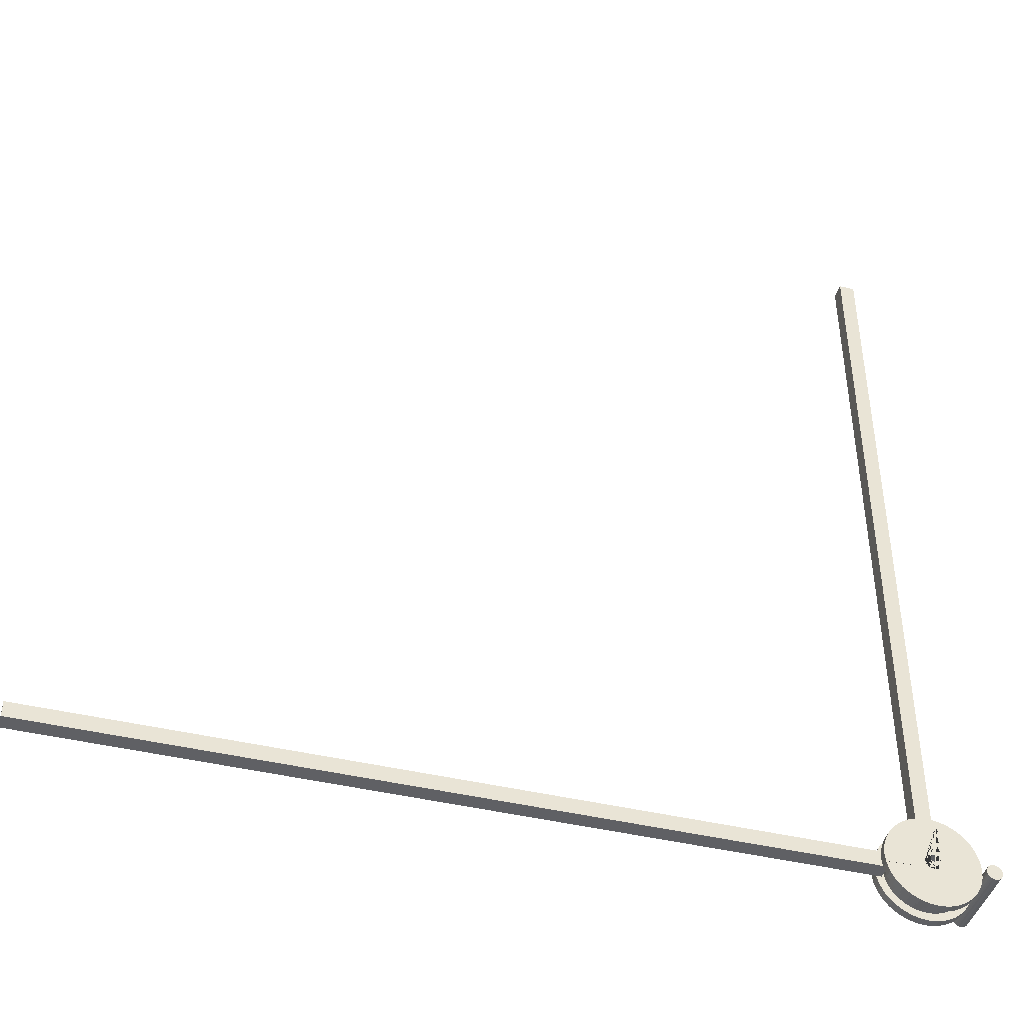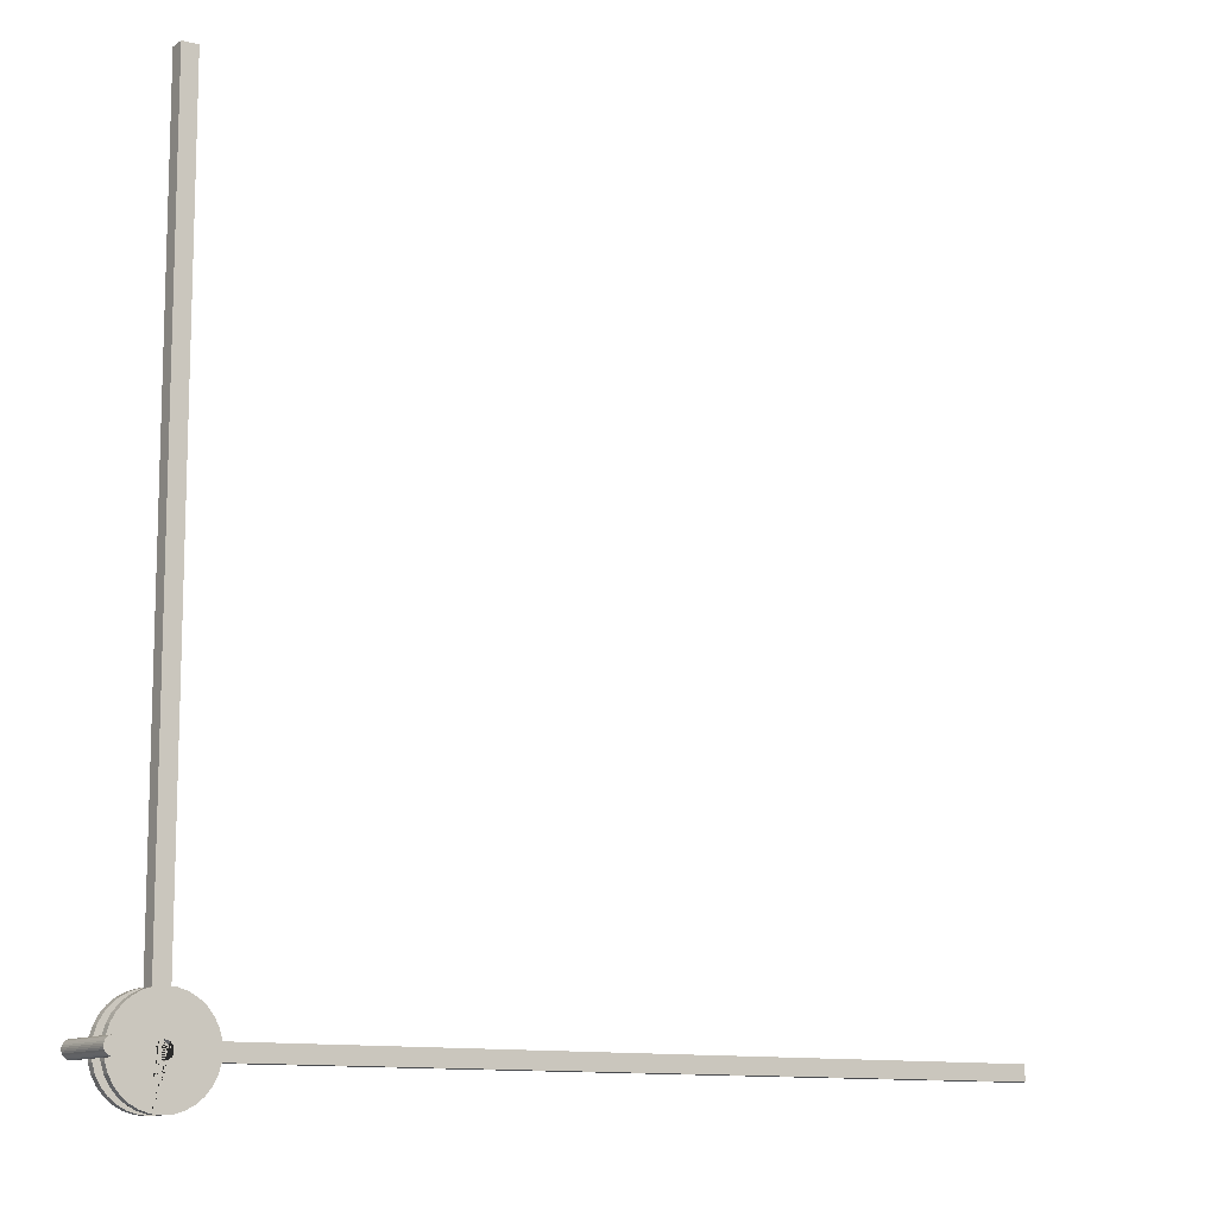
<metadata>
{"format":"obj","ext":"obj","renderer":"f3d","projection":"perspective","resolution":1024,"background":"white","views":[{"elev":-43.5,"azim":164.2,"up":"+Z"},{"elev":-11.3,"azim":-32.6,"up":"+Z"}]}
</metadata>
<code>
o st_in
v -0.02 -0.02 2
v 0 -0.02 -0.1
v -0.02 0.02 2
v 0 0.02 -0.1
v 0.01951 -0.02 -0.09808
v -0.02 -0.02 0
v 0.01951 0.02 -0.09808
v -0.02 0.02 0
v 0.02 -0.02 2
v 0.03827 -0.02 -0.09239
v 0.02 0.02 2
v 0.03827 0.02 -0.09239
v 0.05556 -0.02 -0.08315
v 0.02 -0.02 0
v 0.05556 0.02 -0.08315
v 0.02 0.02 0
v 0.07071 -0.02 -0.07071
v 0.07071 0.02 -0.07071
v 0.08315 -0.02 -0.05556
v 0.08315 0.02 -0.05556
v 0.09239 -0.02 -0.03827
v 0.09239 0.02 -0.03827
v 0.09808 -0.02 -0.01951
v 0.09808 0.02 -0.01951
v 0.1 -0.02 0
v 0.1 0.02 0
v 0.09808 -0.02 0.01951
v 0.09808 0.02 0.01951
v 0.09239 -0.02 0.03827
v 0.09239 0.02 0.03827
v 0.08315 -0.02 0.05556
v 0.08315 0.02 0.05556
v 0.07071 -0.02 0.07071
v 0.07071 0.02 0.07071
v 0.05556 -0.02 0.08315
v 0.05556 0.02 0.08315
v 0.03827 -0.02 0.09239
v 0.03827 0.02 0.09239
v 0.01951 -0.02 0.09808
v 0.01951 0.02 0.09808
v 0 -0.02 0.1
v 0 0.02 0.1
v -0.01951 -0.02 0.09808
v -0.01951 0.02 0.09808
v -0.03827 -0.02 0.09239
v -0.03827 0.02 0.09239
v -0.05556 -0.02 0.08315
v -0.05556 0.02 0.08315
v -0.07071 -0.02 0.07071
v -0.07071 0.02 0.07071
v -0.08315 -0.02 0.05556
v -0.08315 0.02 0.05556
v -0.09239 -0.02 0.03827
v -0.09239 0.02 0.03827
v -0.09808 -0.02 0.01951
v -0.09808 0.02 0.01951
v -0.1 -0.02 0
v -0.1 0.02 0
v -0.09808 -0.02 -0.01951
v -0.09808 0.02 -0.01951
v -0.09239 -0.02 -0.03827
v -0.09239 0.02 -0.03827
v -0.08315 -0.02 -0.05556
v -0.08315 0.02 -0.05556
v -0.07071 -0.02 -0.07071
v -0.07071 0.02 -0.07071
v -0.05556 -0.02 -0.08315
v -0.05556 0.02 -0.08315
v -0.03827 -0.02 -0.09239
v -0.03827 0.02 -0.09239
v -0.01951 -0.02 -0.09808
v -0.01951 0.02 -0.09808
v -0.02 0.02 0.09793
v -0.02 -0.02 0.09793
v -0.02 -0.02 0.07168
v 0.02 0.02 0.09793
v 0.02 0.02 0.06825
v 0.02 -0.02 0.09793
v 0.01804 0.02 0.09822
v -0.01804 -0.02 0.09822
v -0.01855 -0.02 0.07265
v 0.01862 0.02 0.06882
v -0.01848 -0.02 -0.007654
v -0.01848 0.02 -0.007654
v -0.01663 -0.02 -0.01111
v -0.01663 0.02 -0.01111
v 0.007654 -0.02 -0.01848
v 0.007654 0.02 -0.01848
v 0.003902 -0.02 -0.01962
v 0.003902 0.02 -0.01962
v -0.01962 -0.02 -0.003902
v -0.01962 0.02 -0.003902
v 0.01414 -0.02 -0.01414
v 0.01414 0.02 -0.01414
v 0.01111 -0.02 0.01663
v 0.01111 0.02 0.01663
v 0.007654 -0.02 0.01848
v 0.007654 0.02 0.01848
v 0.01663 -0.02 -0.01111
v 0.01663 0.02 -0.01111
v 0.003902 -0.02 0.01962
v 0.003902 0.02 0.01962
v -0.007654 -0.02 0.01848
v -0.007654 0.02 0.01848
v -0.007654 -0.02 -0.01848
v -0.007654 0.02 -0.01848
v -0.01111 -0.02 0.01663
v -0.01111 0.02 0.01663
v 0.01962 0.02 0.003902
v 0.01962 -0.02 0.003902
v 0.01414 -0.02 0.01414
v 0.01414 0.02 0.01414
v 0.01848 0.02 0.007654
v 0.01848 -0.02 0.007654
v -0.01414 -0.02 -0.01414
v -0.01414 0.02 -0.01414
v -0.01111 -0.02 -0.01663
v -0.01111 0.02 -0.01663
v 0 -0.02 0.02
v 0 0.02 0.02
v 0 -0.02 -0.02
v 0 0.02 -0.02
v 0.01962 0.02 -0.003902
v 0.01962 -0.02 -0.003902
v 0.01111 -0.02 -0.01663
v 0.01111 0.02 -0.01663
v 0.01848 0.02 -0.007654
v 0.01848 -0.02 -0.007654
v -0.01848 0.02 0.007654
v -0.01848 -0.02 0.007654
v -0.01663 -0.02 0.01111
v -0.01663 0.02 0.01111
v -0.01962 0.02 0.003902
v -0.01962 -0.02 0.003902
v -0.01414 -0.02 0.01414
v -0.01414 0.02 0.01414
v -0.003902 -0.02 0.01962
v -0.003902 0.02 0.01962
v 0.01663 -0.02 0.01111
v 0.01663 0.02 0.01111
v -0.003902 -0.02 -0.01962
v -0.003902 0.02 -0.01962
f 1 3 73 74
f 76 11 9 78
f 9 11 3 1
f 9 1 74 43 80 41 39 78
f 78 39 41 80 81 75 6 134 130 131 135 107 103 137 119 101 97 95 111 139 114 110 14
f 43 74 75 81 80
f 73 3 11 76 40 79 42 44
f 73 44 42 79 82 77 16 109 113 140 112 96 98 102 120 138 104 108 136 132 129 133 8
f 79 40 76 77 82
f 2 4 7 5
f 5 7 12 10
f 10 12 15 13
f 13 15 18 17
f 17 18 20 19
f 19 20 22 21
f 21 22 24 23
f 23 24 26 25
f 25 26 28 27
f 27 28 30 29
f 29 30 32 31
f 31 32 34 33
f 33 34 36 35
f 35 36 38 37
f 37 38 76 78
f 46 45 74 73
f 45 46 48 47
f 47 48 50 49
f 49 50 52 51
f 51 52 54 53
f 53 54 56 55
f 55 56 58 57
f 57 58 60 59
f 59 60 62 61
f 61 62 64 63
f 63 64 66 65
f 65 66 68 67
f 67 68 70 69
f 30 28 26 24 22 20 18 15 12 7 4 72 70 68 66 64 62 60 58 56 54 52 50 48 46 73 8 92 84 86 116 118 106 142 122 90 88 126 94 100 127 123 16 77 76 38 36 34 32
f 69 70 72 71
f 71 72 4 2
f 71 2 5 10 13 17 19 21 23 25 27 29 31 33 35 37 78 14 124 128 99 93 125 87 89 121 141 105 117 115 85 83 91 6 75 74 45 47 49 51 53 55 57 59 61 63 65 67 69
f 110 109 16 14
f 111 112 140 139
f 139 140 113 114
f 91 92 8 6
f 124 123 127 128
f 14 16 123 124
f 99 100 94 93
f 121 122 142 141
f 137 138 120 119
f 85 86 84 83
f 119 120 102 101
f 141 142 106 105
f 93 94 126 125
f 107 108 104 103
f 125 126 88 87
f 95 96 112 111
f 117 118 116 115
f 83 84 92 91
f 97 98 96 95
f 135 136 108 107
f 130 129 132 131
f 89 90 122 121
f 128 127 100 99
f 6 8 133 134
f 114 113 109 110
f 103 104 138 137
f 105 106 118 117
f 134 133 129 130
f 87 88 90 89
f 101 102 98 97
f 115 116 86 85
f 131 132 136 135
o st_out
v 2.112 -0.02 0.02
v 0 0.02 -0.12
v 0 0.04 -0.12
v 0 -0.04 -0.12
v 0.1047 -0.04 0.02
v 0.02341 0.02 -0.1177
v 0.02341 0.04 -0.1177
v 0 -0.02 -0.12
v 2.112 0.02 0.02
v 0.04592 0.02 -0.1109
v 0.02341 -0.04 -0.1177
v 0.04592 0.04 -0.1109
v 0.06667 0.02 -0.09978
v 0.1047 0.04 0.02
v 0.02341 -0.02 -0.1177
v 0.06667 0.04 -0.09978
v 0.04592 -0.04 -0.1109
v 0.08485 0.02 -0.08485
v 0.1116 -0.02 0.02
v 0.08485 0.04 -0.08485
v 0.09978 0.02 -0.06667
v 0.04592 -0.02 -0.1109
v 0.1047 -0.04 -0.02
v 0.09978 0.04 -0.06667
v 0.1109 0.02 -0.04592
v 0.1116 0.02 0.02
v 0.06667 -0.04 -0.09978
v 0.1109 0.04 -0.04592
v 0.1177 0.02 -0.02341
v 0.06667 -0.02 -0.09978
v 0.1047 0.04 -0.02
v 0.1177 0.04 -0.02341
v 0.12 0.02 0
v 2.112 -0.02 -0.02
v 0.12 0.04 0
v 0.08485 -0.04 -0.08485
v 0.1167 -0.04 0.02
v 0.1177 0.02 0.02341
v 0.1177 0.04 0.02341
v 0.08485 -0.02 -0.08485
v 0.1109 0.02 0.04592
v 2.112 0.02 -0.02
v 0.09978 -0.04 -0.06667
v 0.1109 0.04 0.04592
v 0.1167 0.04 0.02
v 0.09978 0.02 0.06667
v 0.09978 0.04 0.06667
v 0.09978 -0.02 -0.06667
v 0.08485 0.02 0.08485
v 0.1116 -0.02 -0.02
v 0.08485 0.04 0.08485
v 0.1109 -0.04 -0.04592
v 0.1167 -0.04 -0.02
v 0.06667 0.02 0.09978
v 0.06667 0.04 0.09978
v 0.1109 -0.02 -0.04592
v 0.1116 0.02 -0.02
v 0.04592 0.02 0.1109
v 0.04592 0.04 0.1109
v 0.1177 -0.04 -0.02341
v 0.02341 0.02 0.1177
v 0.1167 0.04 -0.02
v 0.02341 0.04 0.1177
v 0.1177 -0.02 -0.02341
v 0.1167 -0.02 -0.02
v 0 0.02 0.12
v 0 0.04 0.12
v 0.12 -0.04 0
v -0.02341 0.02 0.1177
v 0.1167 -0.02 0.02
v -0.02341 0.04 0.1177
v 0.12 -0.02 0
v -0.04592 0.02 0.1109
v 0.1167 0.02 0.02
v 0.1177 -0.04 0.02341
v -0.04592 0.04 0.1109
v 0.1167 0.02 -0.02
v -0.06667 0.02 0.09978
v -0.06667 0.04 0.09978
v 0.1177 -0.02 0.02341
v 0.1109 -0.04 0.04592
v -0.08485 0.02 0.08485
v 0.1109 -0.02 0.04592
v -0.08485 0.04 0.08485
v -0.09978 0.02 0.06667
v 0.09978 -0.04 0.06667
v 0.09978 -0.02 0.06667
v -0.09978 0.04 0.06667
v -0.1109 0.02 0.04592
v 0.08485 -0.04 0.08485
v 0.08485 -0.02 0.08485
v -0.1109 0.04 0.04592
v -0.1177 0.02 0.02341
v 0.06667 -0.04 0.09978
v -0.1177 0.04 0.02341
v 0.06667 -0.02 0.09978
v -0.12 0.02 0
v 0.04592 -0.04 0.1109
v -0.12 0.04 0
v 0.04592 -0.02 0.1109
v 0.02341 -0.04 0.1177
v -0.1177 0.02 -0.02341
v 0.02341 -0.02 0.1177
v -0.1177 0.04 -0.02341
v -0.1109 0.02 -0.04592
v 0 -0.04 0.12
v -0.1109 0.04 -0.04592
v 0 -0.02 0.12
v -0.09978 0.02 -0.06667
v -0.02341 -0.04 0.1177
v -0.02341 -0.02 0.1177
v -0.09978 0.04 -0.06667
v -0.04592 -0.04 0.1109
v -0.08485 0.02 -0.08485
v -0.08485 0.04 -0.08485
v -0.04592 -0.02 0.1109
v -0.06667 -0.04 0.09978
v -0.06667 0.02 -0.09978
v -0.06667 -0.02 0.09978
v -0.06667 0.04 -0.09978
v -0.08485 -0.04 0.08485
v -0.04592 0.02 -0.1109
v -0.08485 -0.02 0.08485
v -0.04592 0.04 -0.1109
v -0.09978 -0.04 0.06667
v -0.02341 0.02 -0.1177
v -0.09978 -0.02 0.06667
v -0.02341 0.04 -0.1177
v -0.1109 -0.04 0.04592
v -0.1109 -0.02 0.04592
v -0.1177 -0.04 0.02341
v -0.1177 -0.02 0.02341
v -0.12 -0.04 0
v -0.12 -0.02 0
v -0.1177 -0.04 -0.02341
v -0.1177 -0.02 -0.02341
v -0.1109 -0.04 -0.04592
v -0.1109 -0.02 -0.04592
v -0.09978 -0.04 -0.06667
v -0.09978 -0.02 -0.06667
v -0.08485 -0.04 -0.08485
v -0.08485 -0.02 -0.08485
v -0.06667 -0.04 -0.09978
v -0.06667 -0.02 -0.09978
v -0.04592 -0.04 -0.1109
v -0.04592 -0.02 -0.1109
v -0.02341 -0.04 -0.1177
v -0.02341 -0.02 -0.1177
v 0.118 -0.02 0.02
v 0.118 -0.02 -0.02
v 0.1047 -0.02 0.02
v 0.1047 -0.04 -0.003927
v 0.1047 -0.02 -0.02
v 0.1167 -0.04 -0.01829
v 0.108 -0.04 -0.008907
v 0.1121 -0.04 0.004734
v 0.118 0.02 0.02
v 0.118 0.02 -0.02
v 0.1047 0.02 0.02
v 0.1047 0.02 -0.02
v 0.116 0.04 -0.02
v 0.1167 0.04 -0.01671
v 0.1167 0.04 0.01671
v 0.1163 0.04 -0.01869
v -0.01962 -0.02 0.003902
v -0.02 -0.02 0
v -0.01962 -0.02 -0.003902
v -0.01848 -0.02 -0.007654
v 0.01848 -0.02 -0.007654
v 0.01848 -0.02 -0.007654
v 0.01663 -0.02 -0.01111
v -0.01663 -0.02 -0.01111
v 0.01414 -0.02 -0.01414
v -0.01414 -0.02 -0.01414
v 0.01111 -0.02 -0.01663
v -0.01111 -0.02 -0.01663
v 0.003902 -0.02 -0.01962
v -0.003902 -0.02 -0.01962
v 0 -0.02 -0.02
v -0.007654 -0.02 -0.01848
v 0.007654 -0.02 -0.01848
v -0.01414 -0.02 0.01414
v -0.01848 -0.02 0.007654
v -0.01663 -0.02 0.01111
v 0.01962 -0.02 -0.003902
v 0.01962 -0.02 0.003902
v 0.02 -0.02 0
v 0 -0.02 0.02
v 0.003902 -0.02 0.01962
v -0.007654 -0.02 0.01848
v 0.007654 -0.02 0.01848
v -0.003902 -0.02 0.01962
v 0.01111 -0.02 0.01663
v -0.01111 -0.02 0.01663
v 0.01414 -0.02 0.01414
v 0.01663 -0.02 0.01111
v 0.01848 -0.02 0.007654
v 0.01111 -0.04 0.01663
v 0.01663 -0.04 0.01111
v 0.01848 -0.04 0.007654
v 0.01414 -0.04 0.01414
v 0.01848 -0.04 -0.007654
v 0.01962 -0.04 -0.003902
v 0.02 -0.04 0
v 0.01962 -0.04 0.003902
v 0.01111 -0.04 -0.01663
v -0.01111 -0.04 -0.01663
v 0.01414 -0.04 -0.01414
v 0.01663 -0.04 -0.01111
v 0.007654 -0.04 -0.01848
v -0.007654 -0.04 -0.01848
v 0 -0.04 -0.02
v -0.003902 -0.04 -0.01962
v 0.003902 -0.04 -0.01962
v 0 -0.04 0.02
v 0.003902 -0.04 0.01962
v -0.003902 -0.04 0.01962
v 0.007654 -0.04 0.01848
v -0.007654 -0.04 0.01848
v -0.01414 -0.04 0.01414
v -0.01111 -0.04 0.01663
v 0.01111 -0.04 0.01663
v -0.01414 -0.04 -0.01414
v -0.01663 -0.04 -0.01111
v -0.01848 -0.04 -0.007654
v -0.01962 -0.04 -0.003902
v -0.02 -0.04 0
v -0.01962 -0.04 0.003902
v -0.01848 -0.04 0.007654
v -0.01663 -0.04 0.01111
v 0 0.04 0.02
v 0.007654 0.04 0.01848
v -0.003902 0.04 0.01962
v 0.003902 0.04 0.01962
v 0.01111 0.04 0.01663
v -0.007654 0.04 0.01848
v 0.01414 0.04 0.01414
v -0.01111 0.04 0.01663
v 0.01663 0.04 -0.01111
v 0.01111 0.04 -0.01663
v 0.01414 0.04 -0.01414
v 0.01848 0.04 -0.007654
v 0.01663 0.04 0.01111
v 0.01848 0.04 0.007654
v 0.01962 0.04 0.003902
v 0.02 0.04 0
v 0.01962 0.04 -0.003902
v -0.01414 0.04 0.01414
v -0.01663 0.04 0.01111
v -0.01848 0.04 0.007654
v -0.01414 0.04 -0.01414
v 0.007654 0.04 -0.01848
v -0.01111 0.04 -0.01663
v 0.01111 0.04 -0.01663
v 0.003902 0.04 -0.01962
v -0.003902 0.04 -0.01962
v -0.007654 0.04 -0.01848
v 0 0.04 -0.02
v -0.01962 0.04 0.003902
v -0.02 0.04 0
v -0.01962 0.04 -0.003902
v -0.01848 0.04 -0.007654
v -0.01663 0.04 -0.01111
v 0 0.02 0.02
v -0.003902 0.02 0.01962
v 0.003902 0.02 0.01962
v -0.007654 0.02 0.01848
v 0.007654 0.02 0.01848
v 0.01414 0.02 0.01414
v -0.01111 0.02 0.01663
v 0.01111 0.02 0.01663
v 0.01663 0.02 0.01111
v -0.01414 0.02 0.01414
v 0.01848 0.02 0.007654
v -0.01848 0.02 0.007654
v -0.01663 0.02 0.01111
v -0.02 0.02 0
v 0.01848 0.02 0.007654
v -0.01962 0.02 0.003902
v -0.01962 0.02 -0.003902
v 0.01962 0.02 0.003902
v 0.01962 0.02 -0.003902
v 0.02 0.02 0
v -0.01663 0.02 -0.01111
v -0.01848 0.02 -0.007654
v -0.01414 0.02 -0.01414
v 0.01414 0.02 -0.01414
v -0.01111 0.02 -0.01663
v 0.01111 0.02 -0.01663
v 0.01663 0.02 -0.01111
v 0.01848 0.02 -0.007654
v 0.007654 0.02 -0.01848
v -0.007654 0.02 -0.01848
v 0.003902 0.02 -0.01962
v -0.003902 0.02 -0.01962
v 0 0.02 -0.02
f 299 216 212 291 143 151
f 216 168 161 212
f 300 184 176 292 207 219
f 219 207 192 199
f 176 184 151 143
f 214 292 176 143 291
f 175 299 151 184 300
f 295 293 301 302
f 199 192 295 302
f 293 161 168 301
f 298 297 296 179 147 294
f 297 298 294 165 195 296
f 204 303 306
f 306 303 173 156 187 305 304 204
f 146 150 157 153
f 153 157 164 159
f 159 164 172 169
f 169 172 182 178
f 178 182 190 185
f 185 190 198 194
f 194 198 206 202
f 292 214 210 202 206
f 291 222 217 210 214
f 217 222 225 223
f 223 225 229 228
f 228 229 233 232
f 232 233 238 236
f 236 238 242 240
f 240 242 245 243
f 243 245 250 248
f 248 250 253 252
f 252 253 258 255
f 255 258 261 259
f 259 261 265 263
f 263 265 269 267
f 267 269 272 271
f 271 272 274 273
f 273 274 276 275
f 275 276 278 277
f 277 278 280 279
f 279 280 282 281
f 281 282 284 283
f 283 284 286 285
f 285 286 288 287
f 250 245 242 238 233 229 225 222 291 212 161 293 331 330 334 332 336 324 326 325 307 308 309 310 314 316 318 322 320 321 319 323 317 315 313 311 312 295 192 207 292 206 198 190 182 172 164 157 150 290 288 286 284 282 280 278 276 274 272 269 265 261 258 253
f 331 293 295 312 327 329 328 339 338 337 335 333
f 287 288 290 289
f 289 290 150 146
f 289 146 153 159 169 178 185 194 202 195 165 294 147 340 343 341 342 347 346 345 344 351 350 348 352 356 354 355 353 349 365 366 367 368 369 370 371 372 362 363 361 359 357 267 271 273 275 277 279 281 283 285 287
f 236 240 243 248 252 255 259 263 267 357 358 360 364 340 147 179 217 223 228 232
f 296 195 202 210 217 179
f 144 145 149 148
f 148 149 154 152
f 152 154 158 155
f 155 158 162 160
f 160 162 166 163
f 163 166 170 167
f 167 170 174 171
f 300 171 174 177 175
f 299 175 177 181 180
f 180 181 186 183
f 183 186 189 188
f 188 189 193 191
f 191 193 197 196
f 196 197 201 200
f 200 201 205 203
f 203 205 209 208
f 208 209 213 211
f 211 213 218 215
f 215 218 221 220
f 220 221 226 224
f 224 226 230 227
f 227 230 234 231
f 231 234 237 235
f 235 237 241 239
f 239 241 246 244
f 244 246 249 247
f 247 249 254 251
f 251 254 257 256
f 256 257 262 260
f 260 262 266 264
f 213 209 205 201 197 193 189 186 181 187 156 173 382 383 381 384 389 388 387 386 385 379 377 374 376 373 375 378 380 390 391 392 401 402 403 404 405 393 395 399 398 400 254 249 246 241 237 234 230 226 221 218
f 303 204 174 170 166 162 158 154 149 145 270 266 262 257 254 400 397 394 396 382 173
f 305 187 181 177 174 204 304
f 264 266 270 268
f 268 270 145 144
f 264 268 144 148 152 155 160 163 167 171 300 219 199 302 436 438 437 435 430 428 426 427 422 419 421 417 418 415 412 409 407 406 408 410 413 411 414 416 420 301 168 216 299 180 183 188 191 196 200 203 208 211 215 220 224 227 231 235 239 244 247 251 256 260
f 436 302 301 420 423 425 424 433 432 429 431 434
f 319 321 354 356
f 397 400 438 436
f 323 319 356 352
f 394 397 436 434
f 317 323 352 348
f 396 394 434 431
f 315 317 348 350
f 383 382 396 431 429
f 313 315 350 351
f 381 383 429 432
f 311 313 351 344
f 384 381 432 433
f 327 312 311 344 345
f 389 384 433 424
f 329 327 345 346
f 388 389 424 425
f 328 329 346 347
f 387 388 425 423
f 339 328 347 342
f 386 387 423 420 416
f 338 339 342 341
f 385 386 416 414
f 337 338 341 343
f 379 385 414 411
f 335 337 343 340 364
f 377 379 411 413
f 333 335 364 360
f 374 377 413 410
f 331 333 360 358
f 376 374 410 408
f 330 331 358 357
f 373 376 408 406
f 359 334 330 357
f 407 375 373 406
f 361 332 334 359
f 409 378 375 407
f 363 336 332 361
f 412 380 378 409
f 362 324 336 363
f 415 390 380 412
f 372 326 324 362
f 418 391 390 415
f 371 325 326 372
f 417 392 391 418
f 370 307 325 371
f 421 401 392 417
f 369 308 307 370
f 419 402 401 421
f 368 309 308 369
f 422 403 402 419
f 367 310 309 368
f 427 404 403 422
f 366 314 310 367
f 426 405 404 427
f 365 316 314 366
f 428 393 405 426
f 349 318 316 365
f 430 395 393 428
f 353 322 318 349
f 435 399 395 430
f 355 320 322 353
f 437 398 399 435
f 354 321 320 355
f 438 400 398 437
o center_stick
v -0.1517 -0.16 -0.02
v -0.1517 0.04 -0.02
v -0.1478 -0.16 -0.01962
v -0.1478 0.04 -0.01962
v -0.1441 -0.16 -0.01848
v -0.1441 0.04 -0.01848
v -0.1406 -0.16 -0.01663
v -0.1406 0.04 -0.01663
v -0.1376 -0.16 -0.01414
v -0.1376 0.04 -0.01414
v -0.1351 -0.16 -0.01111
v -0.1351 0.04 -0.01111
v -0.1333 -0.16 -0.007654
v -0.1333 0.04 -0.007654
v -0.1321 -0.16 -0.003902
v -0.1321 0.04 -0.003902
v -0.1317 -0.16 0
v -0.1317 0.04 0
v -0.1321 -0.16 0.003902
v -0.1321 0.04 0.003902
v -0.1333 -0.16 0.007654
v -0.1333 0.04 0.007654
v -0.1351 -0.16 0.01111
v -0.1351 0.04 0.01111
v -0.1376 -0.16 0.01414
v -0.1376 0.04 0.01414
v -0.1406 -0.16 0.01663
v -0.1406 0.04 0.01663
v -0.1441 -0.16 0.01848
v -0.1441 0.04 0.01848
v -0.1478 -0.16 0.01962
v -0.1478 0.04 0.01962
v -0.1517 -0.16 0.02
v -0.1517 0.04 0.02
v -0.1556 -0.16 0.01962
v -0.1556 0.04 0.01962
v -0.1594 -0.16 0.01848
v -0.1594 0.04 0.01848
v -0.1629 -0.16 0.01663
v -0.1629 0.04 0.01663
v -0.1659 -0.16 0.01414
v -0.1659 0.04 0.01414
v -0.1684 -0.16 0.01111
v -0.1684 0.04 0.01111
v -0.1702 -0.16 0.007654
v -0.1702 0.04 0.007654
v -0.1714 -0.16 0.003902
v -0.1714 0.04 0.003902
v -0.1717 -0.16 0
v -0.1717 0.04 0
v -0.1714 -0.16 -0.003902
v -0.1714 0.04 -0.003902
v -0.1702 -0.16 -0.007654
v -0.1702 0.04 -0.007654
v -0.1684 -0.16 -0.01111
v -0.1684 0.04 -0.01111
v -0.1659 -0.16 -0.01414
v -0.1659 0.04 -0.01414
v -0.1629 -0.16 -0.01663
v -0.1629 0.04 -0.01663
v -0.1594 -0.16 -0.01848
v -0.1594 0.04 -0.01848
v -0.1556 -0.16 -0.01962
v -0.1556 0.04 -0.01962
f 439 440 442 441
f 441 442 444 443
f 443 444 446 445
f 445 446 448 447
f 447 448 450 449
f 449 450 452 451
f 451 452 454 453
f 453 454 456 455
f 455 456 458 457
f 457 458 460 459
f 459 460 462 461
f 461 462 464 463
f 463 464 466 465
f 465 466 468 467
f 467 468 470 469
f 469 470 472 471
f 471 472 474 473
f 473 474 476 475
f 475 476 478 477
f 477 478 480 479
f 479 480 482 481
f 481 482 484 483
f 483 484 486 485
f 485 486 488 487
f 487 488 490 489
f 489 490 492 491
f 491 492 494 493
f 493 494 496 495
f 495 496 498 497
f 497 498 500 499
f 442 440 502 500 498 496 494 492 490 488 486 484 482 480 478 476 474 472 470 468 466 464 462 460 458 456 454 452 450 448 446 444
f 499 500 502 501
f 501 502 440 439
f 439 441 443 445 447 449 451 453 455 457 459 461 463 465 467 469 471 473 475 477 479 481 483 485 487 489 491 493 495 497 499 501

</code>
